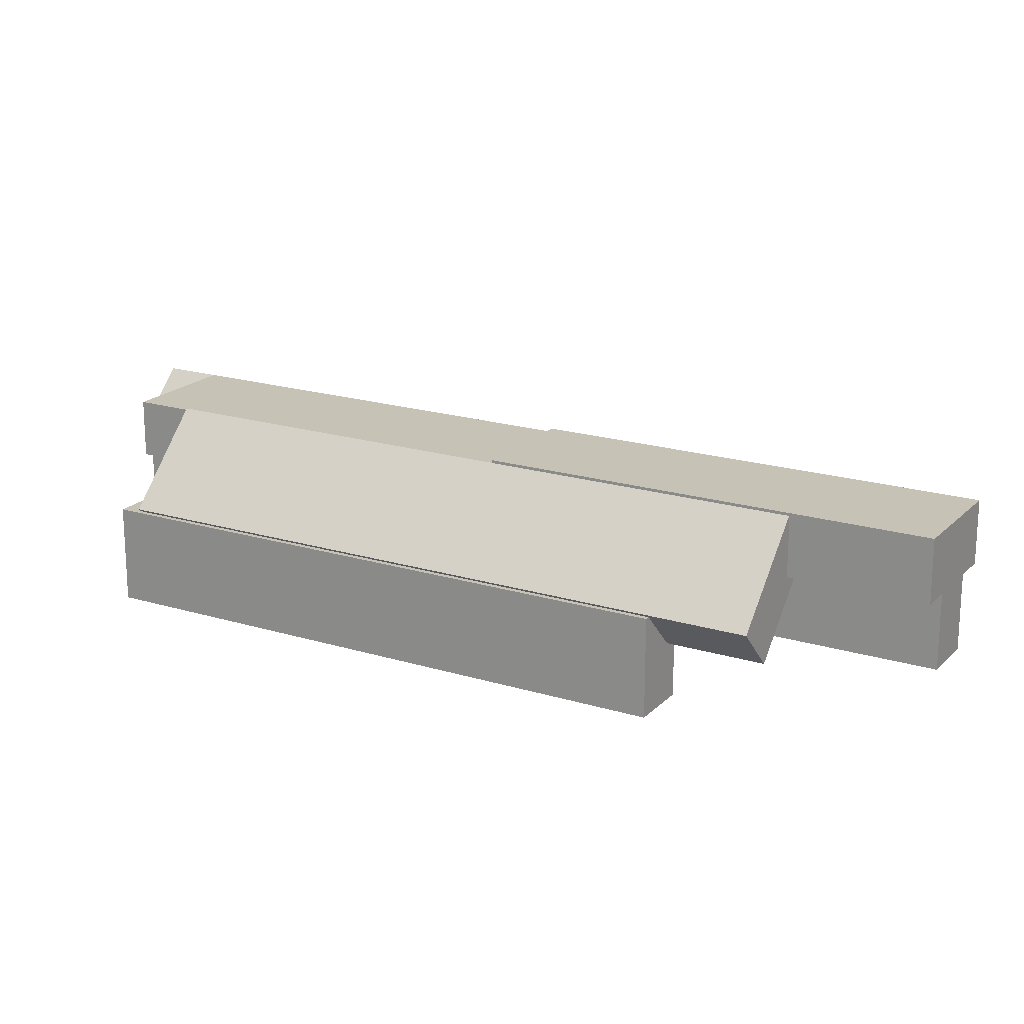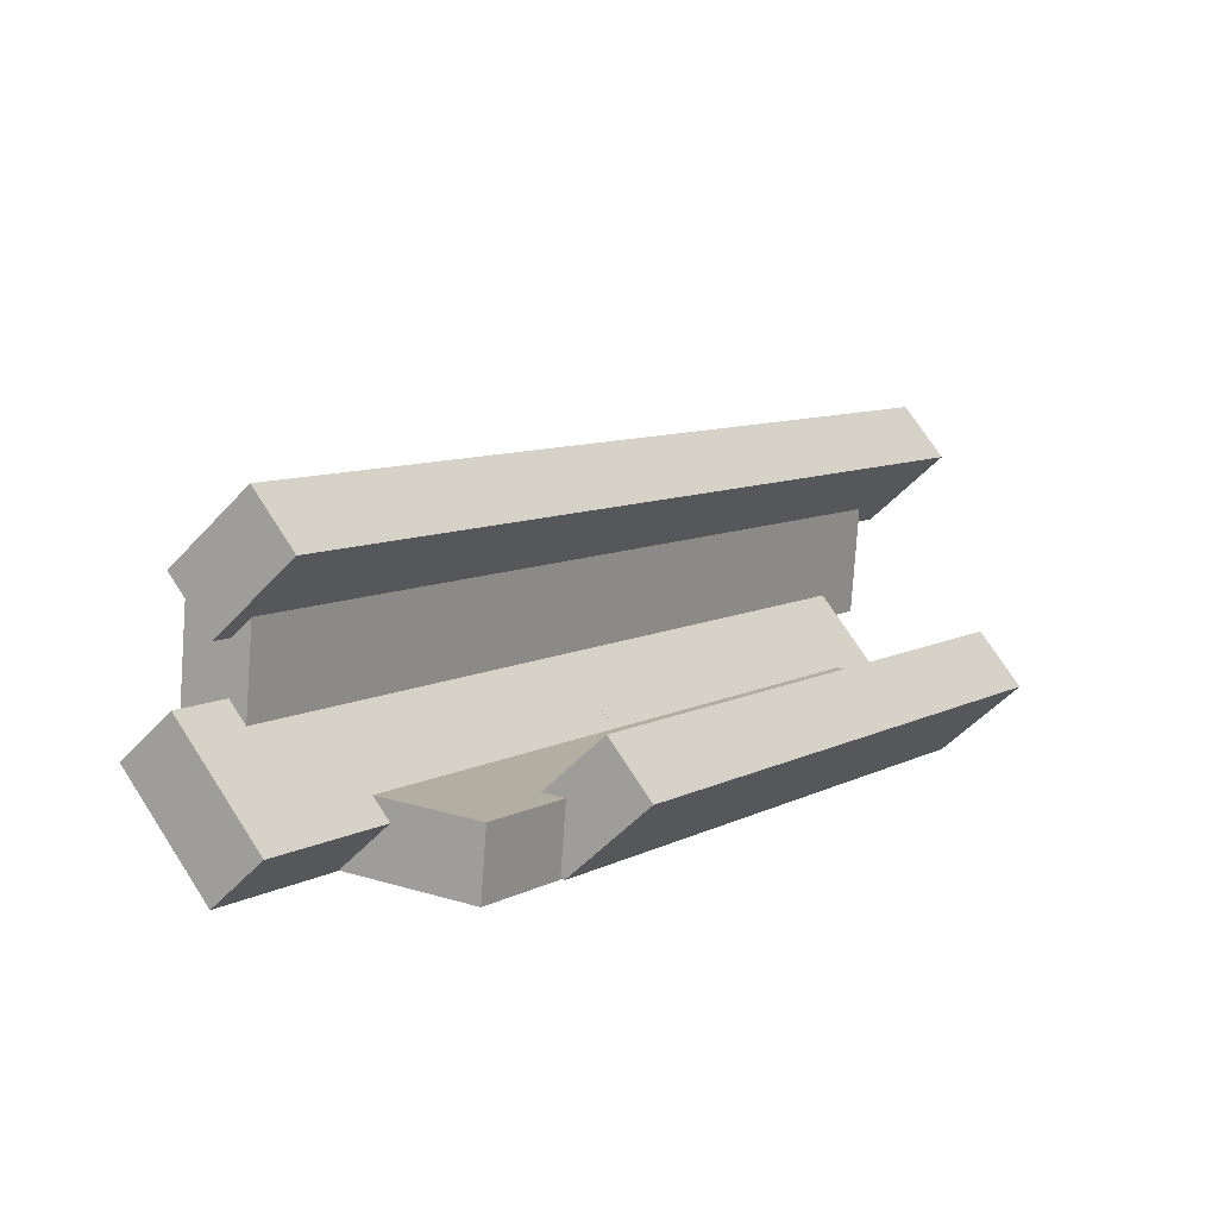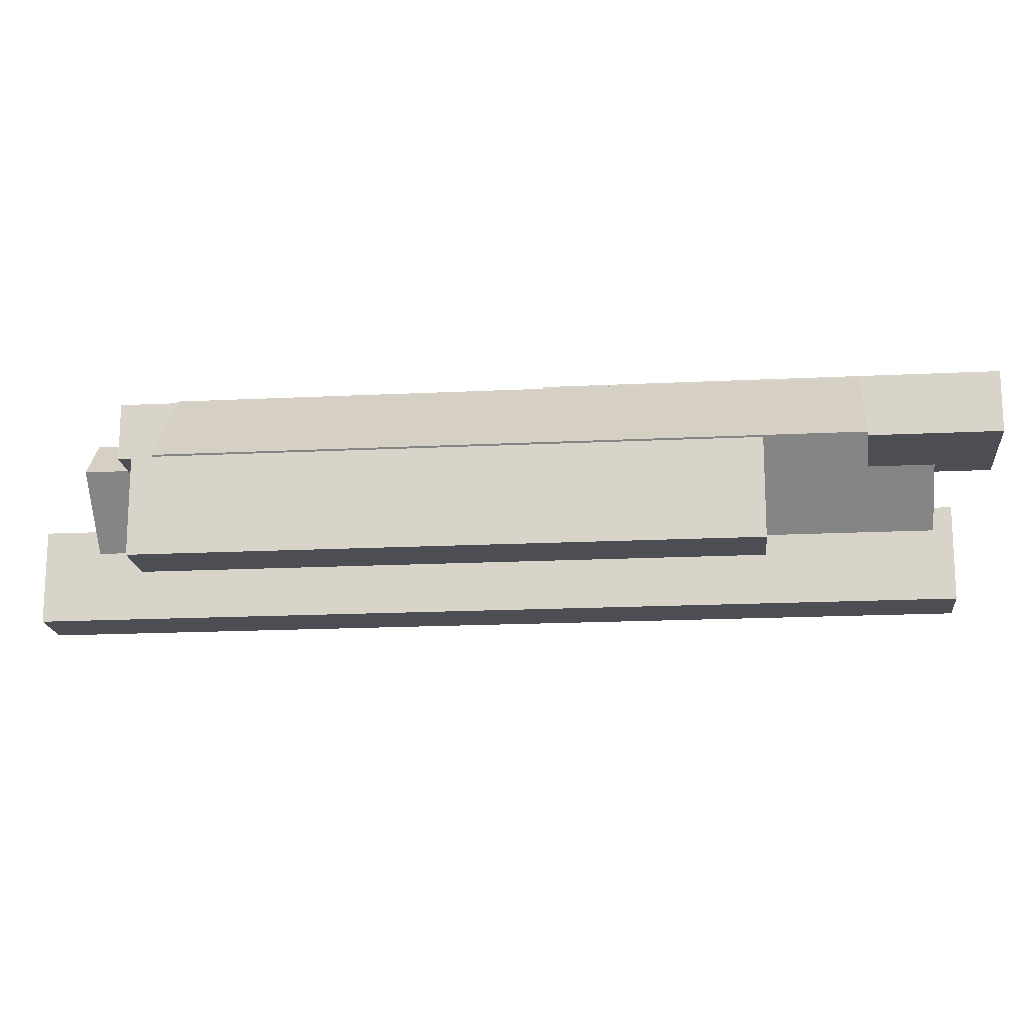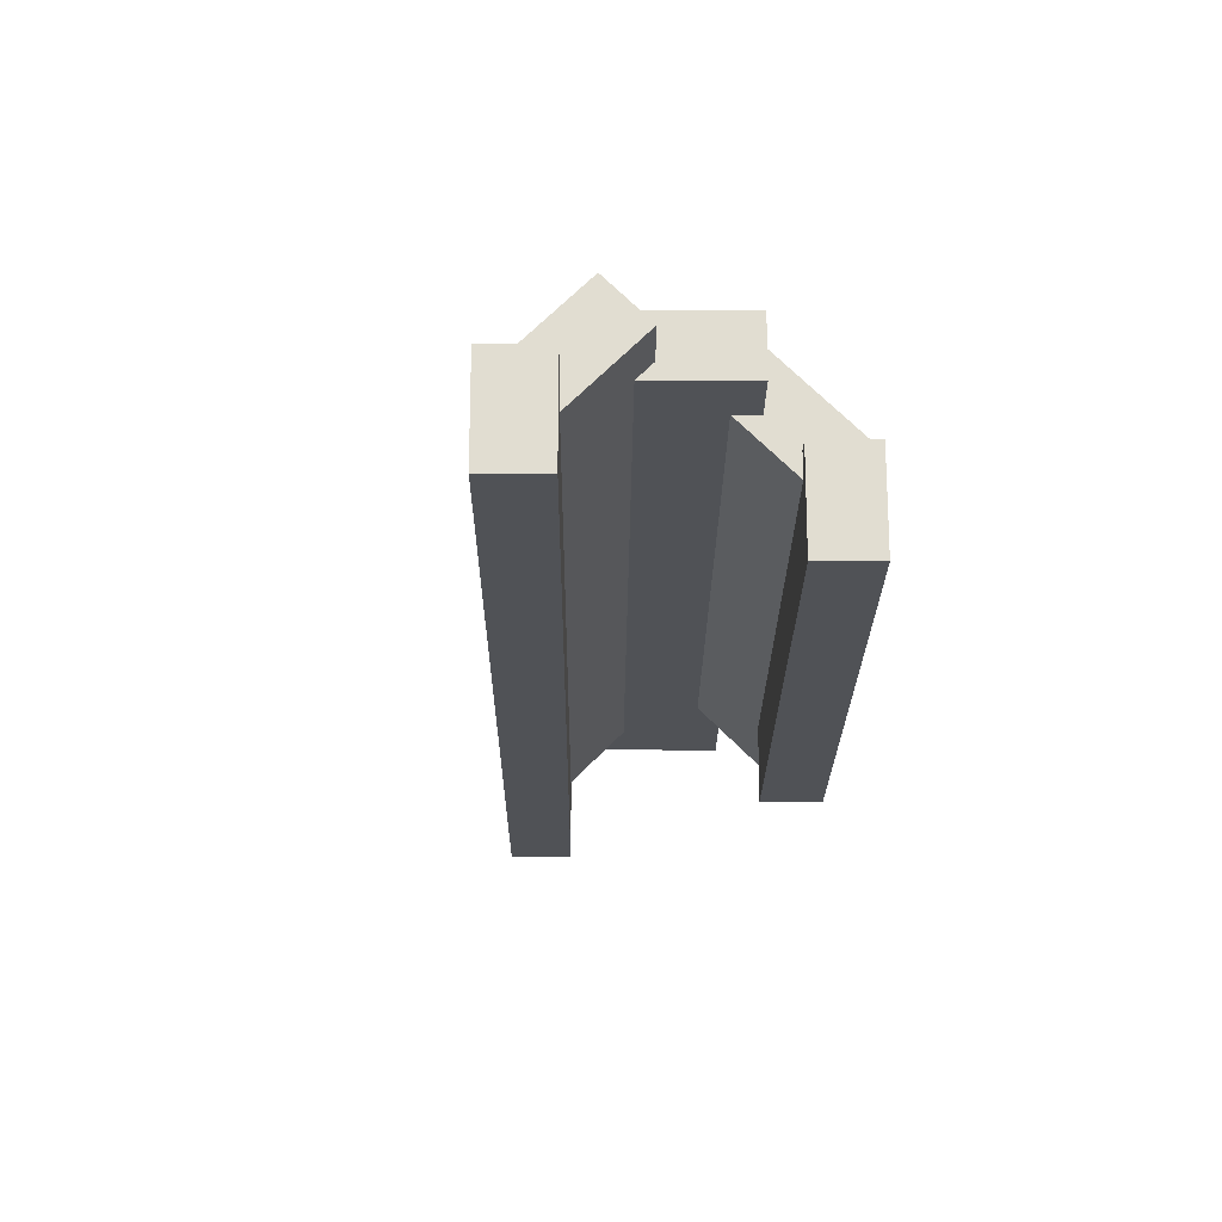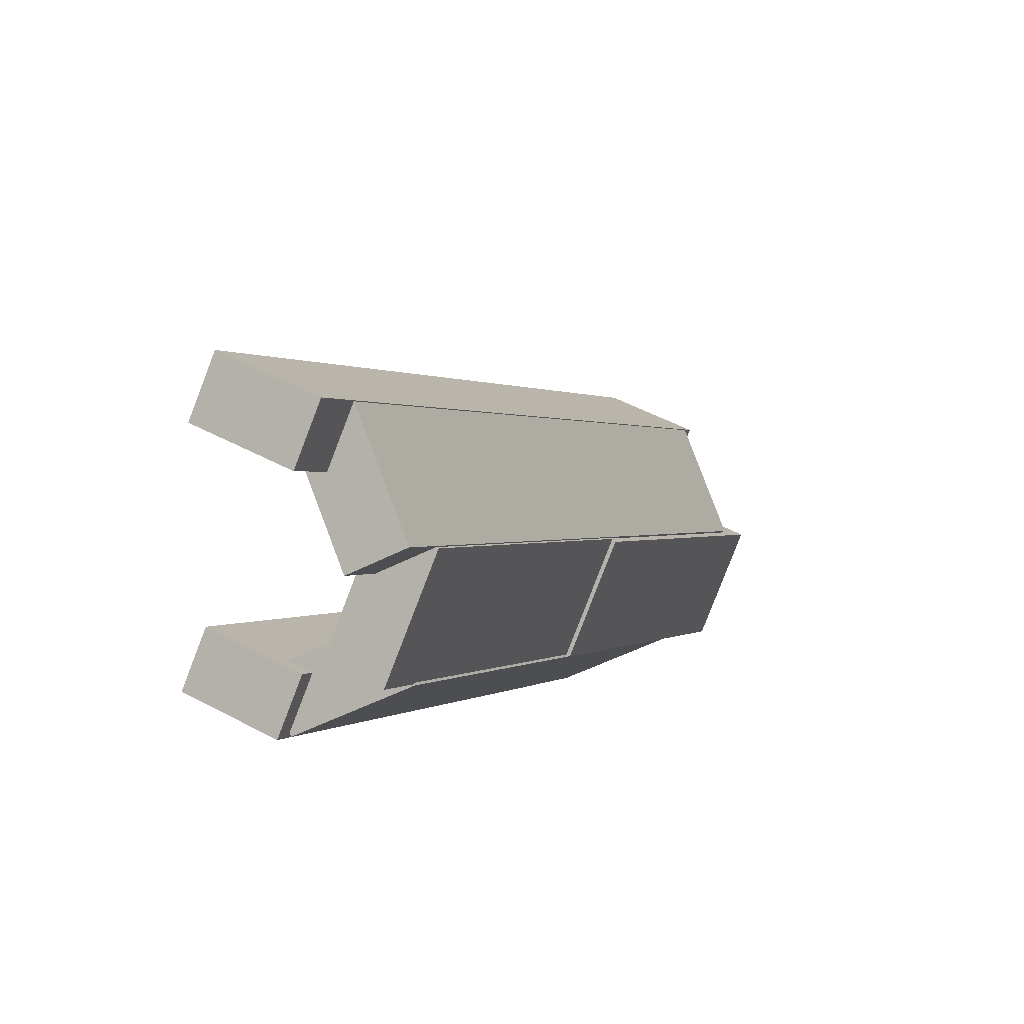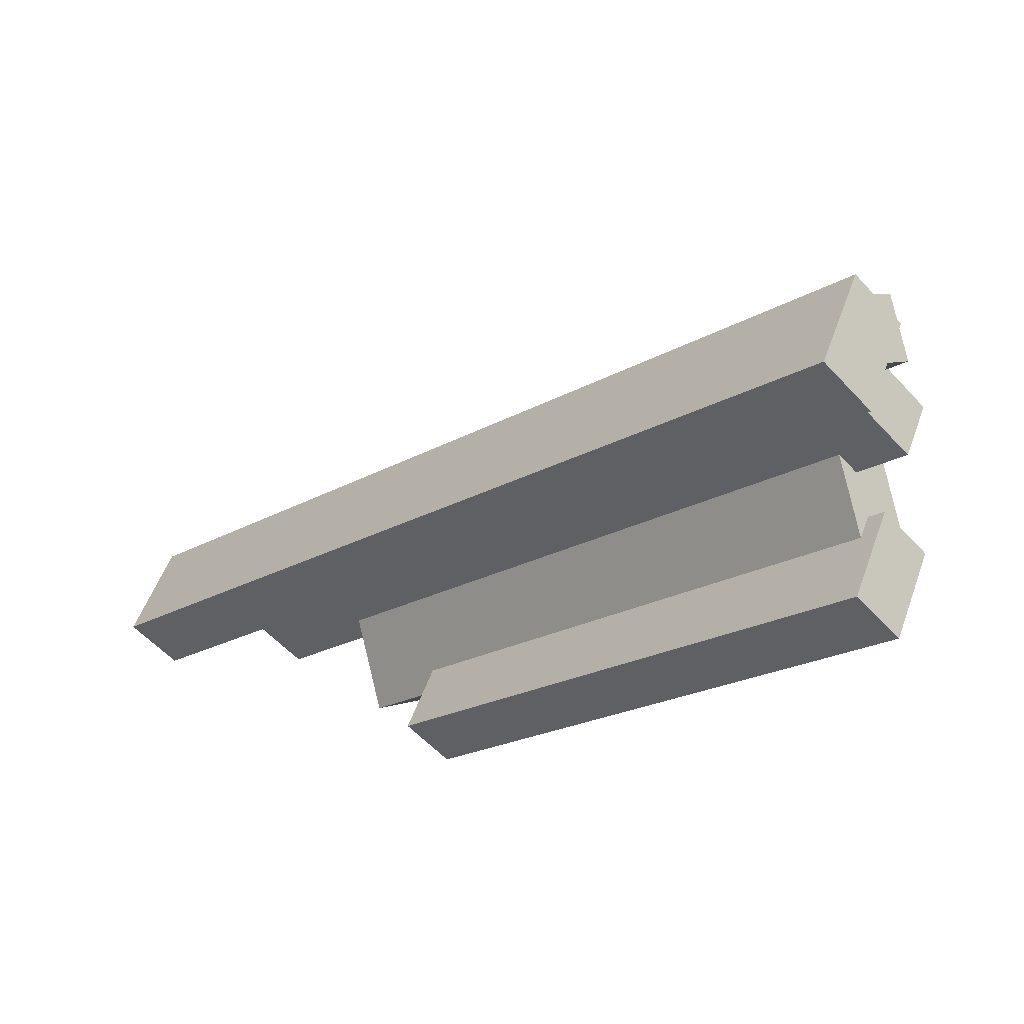
<metadata>
{"format":"obj","ext":"obj","renderer":"f3d","projection":"perspective","resolution":1024,"background":"white","views":[{"elev":19.2,"azim":165.0,"up":"+Y"},{"elev":-49.6,"azim":-39.9,"up":"+Z"},{"elev":-17.3,"azim":140.7,"up":"+Y"},{"elev":-21.0,"azim":44.7,"up":"+Y"},{"elev":49.7,"azim":120.6,"up":"+Z"},{"elev":52.2,"azim":19.5,"up":"+Z"}]}
</metadata>
<code>
o cube
v 1.45 0.3125 1.848
v -0.7153 0.3125 -0.3176
v 1.45 0 1.848
v -0.7153 0 -0.3176
v -0.8512 0.3125 -0.1817
v 1.314 0.3125 1.984
v -0.8512 0 -0.1817
v 1.314 0 1.984
f 4 7 5 2
f 3 4 2 1
f 8 3 1 6
f 7 8 6 5
f 6 1 2 5
f 7 4 3 8
o cube
v 1.641 0.3125 0.9497
v 0.2713 0.3125 -0.4203
v 1.641 0 0.9497
v 0.2713 0 -0.4203
v 0.1354 0.3125 -0.2844
v 1.505 0.3125 1.086
v 0.1354 0 -0.2844
v 1.505 0 1.086
f 12 15 13 10
f 11 12 10 9
f 16 11 9 14
f 15 16 14 13
f 14 9 10 13
f 15 12 11 16
o cube
v 1.474 0.4553 1.559
v -0.5149 0.4553 -0.4296
v 1.279 0.1791 1.754
v -0.7102 0.1791 -0.2343
v -0.6102 0.5901 -0.3343
v 1.379 0.5901 1.654
v -0.8055 0.3139 -0.139
v 1.183 0.3139 1.85
f 20 23 21 18
f 19 20 18 17
f 24 19 17 22
f 23 24 22 21
f 22 17 18 21
f 23 20 19 24
o cube
v 1.592 0.3212 0.9106
v 0.04524 0.3212 -0.6362
v 1.496 0.1853 1.007
v -0.05086 0.1853 -0.5401
v -0.1501 0.5974 -0.4409
v 1.397 0.5974 1.106
v -0.2462 0.4615 -0.3448
v 1.301 0.4615 1.202
f 28 31 29 26
f 27 28 26 25
f 32 27 25 30
f 31 32 30 29
f 30 25 26 29
f 31 28 27 32
o cube
v 1.529 0.5922 1.239
v 0.5563 0.5922 0.2669
v 1.529 0.4062 1.239
v 0.5563 0.4062 0.2669
v 0.2779 0.5922 0.5453
v 1.25 0.5922 1.518
v 0.2779 0.4062 0.5453
v 1.25 0.4062 1.518
f 36 39 37 34
f 35 36 34 33
f 40 35 33 38
f 39 40 38 37
f 38 33 34 37
f 39 36 35 40
o cube
v 0.5541 0.6047 0.2691
v -0.4623 0.6047 -0.7474
v 0.5541 0.4062 0.2691
v -0.4623 0.4062 -0.7474
v -0.7352 0.6047 -0.4745
v 0.2812 0.6047 0.542
v -0.7352 0.4062 -0.4745
v 0.2812 0.4062 0.542
f 44 47 45 42
f 43 44 42 41
f 48 43 41 46
f 47 48 46 45
f 46 41 42 45
f 47 44 43 48

</code>
